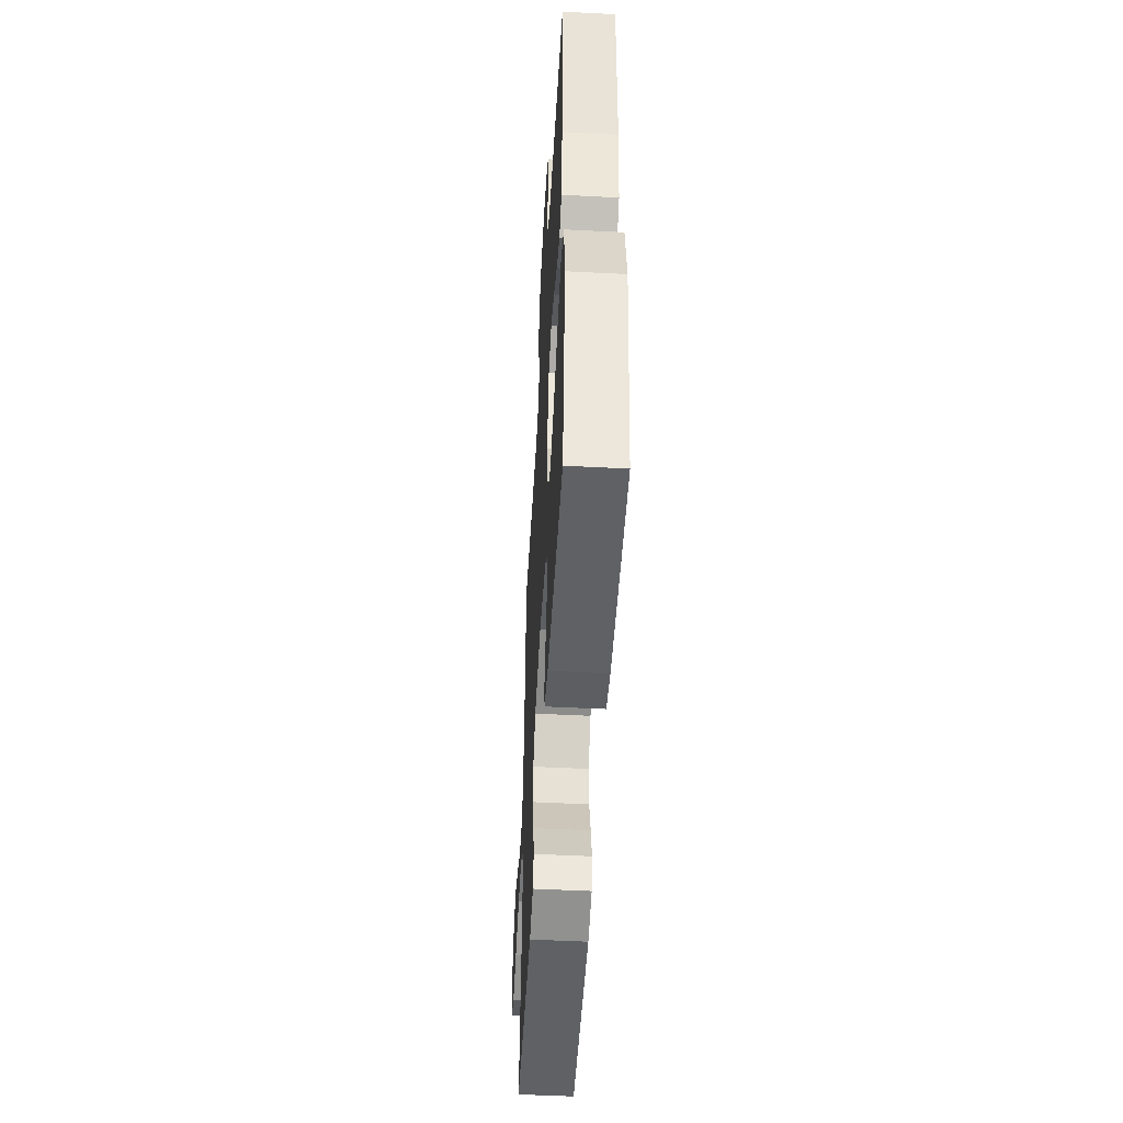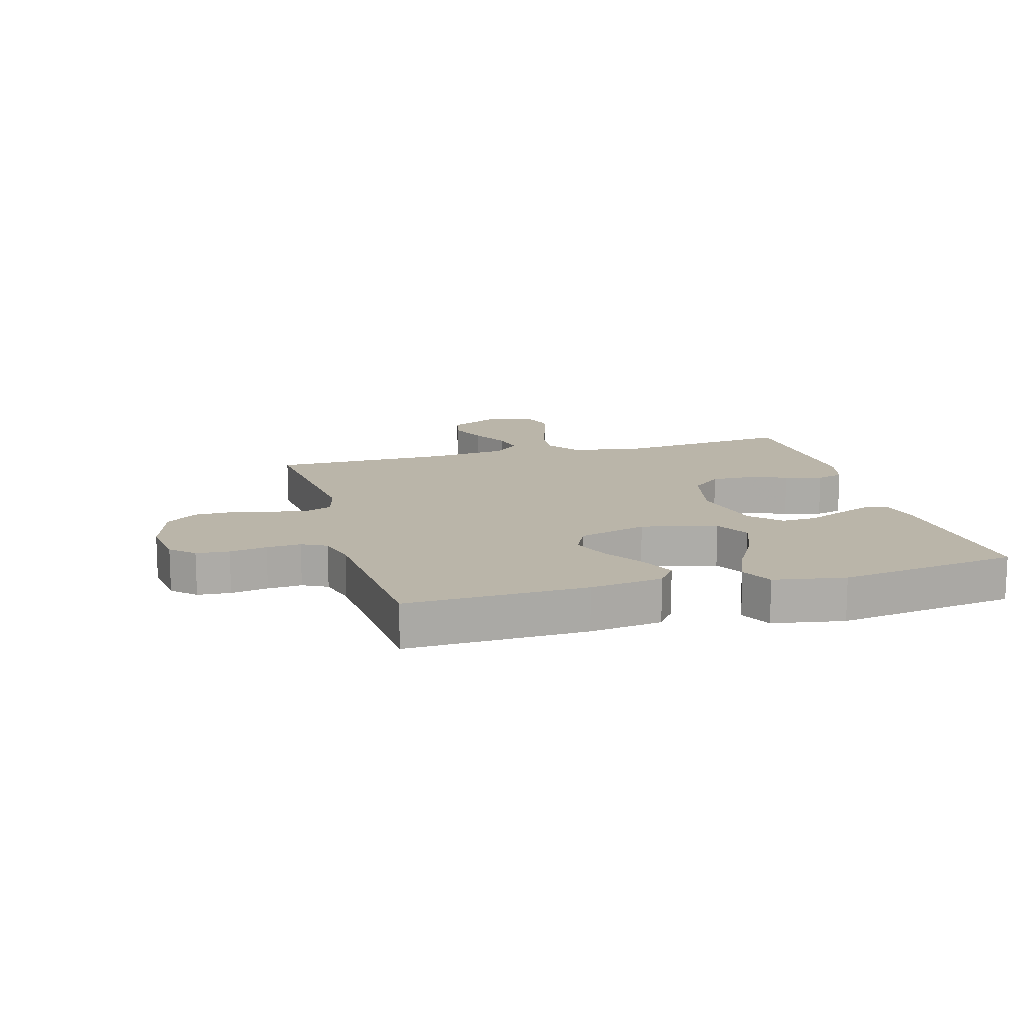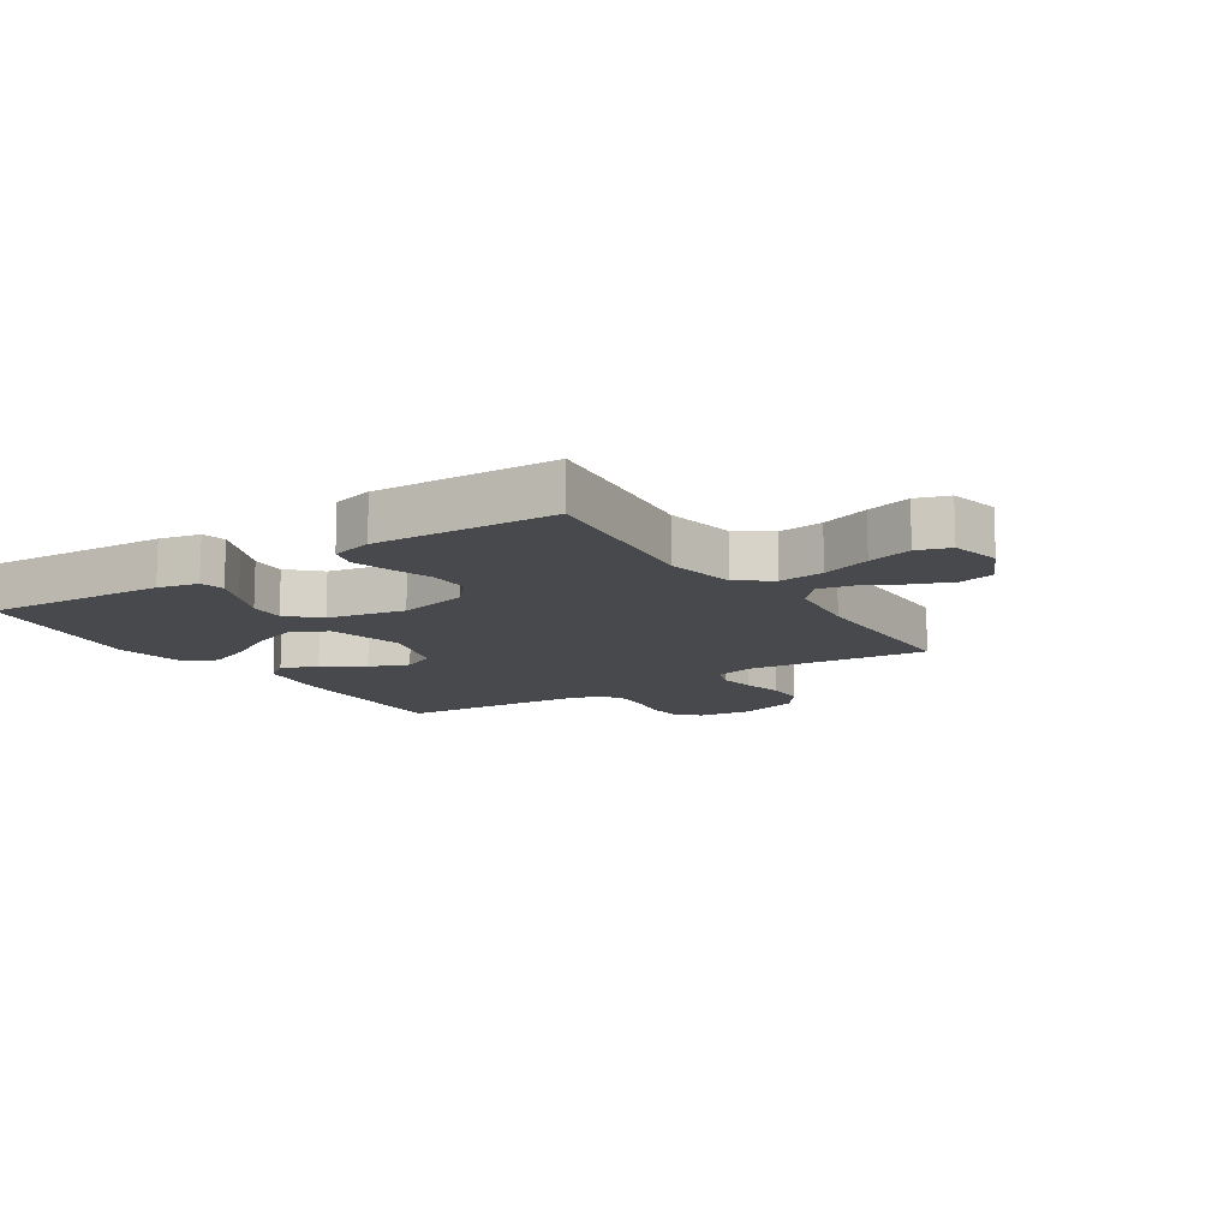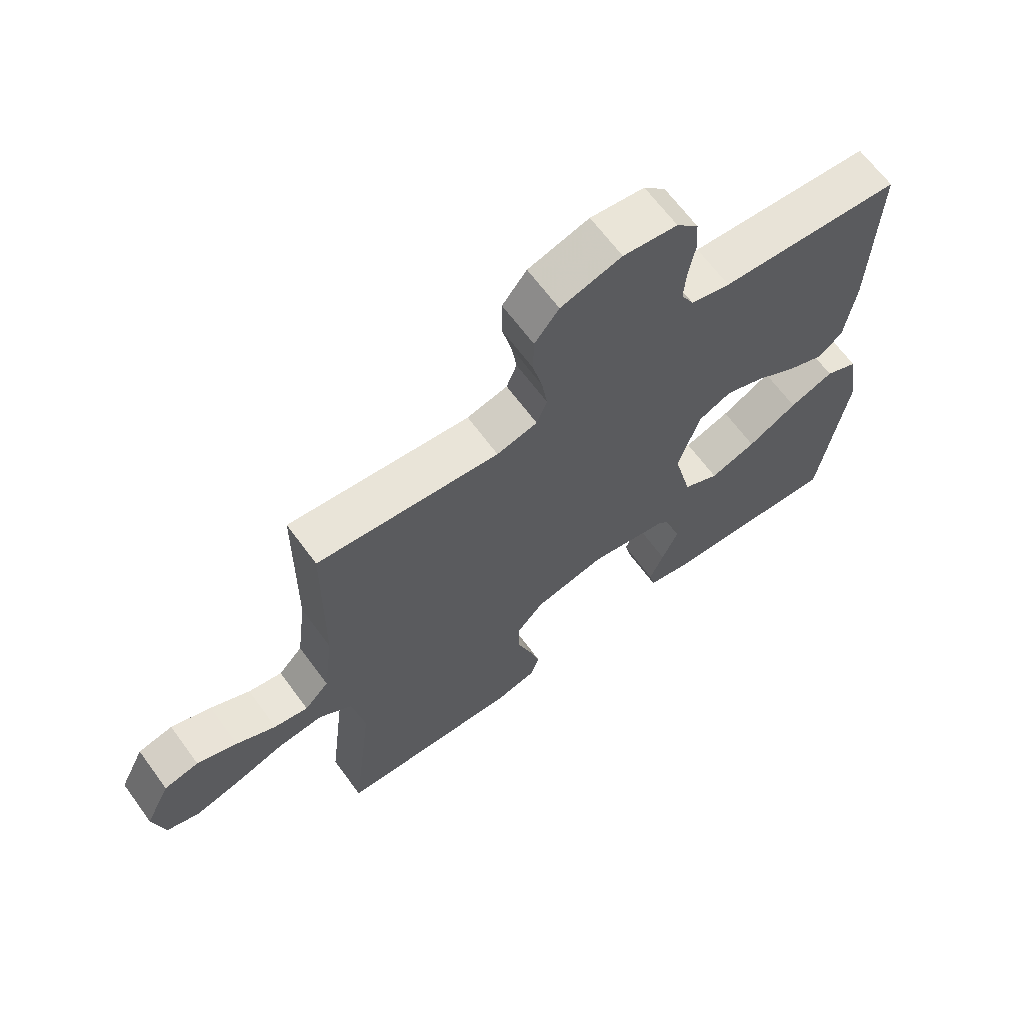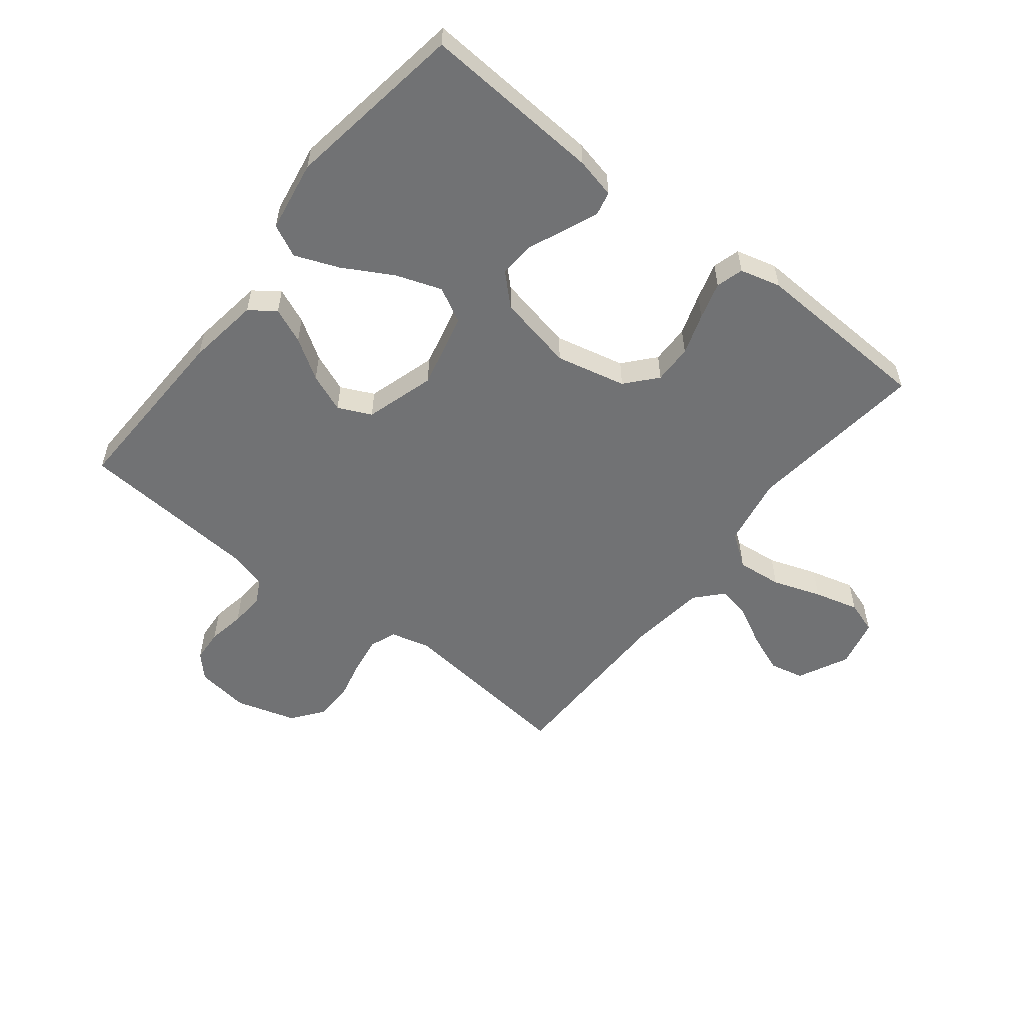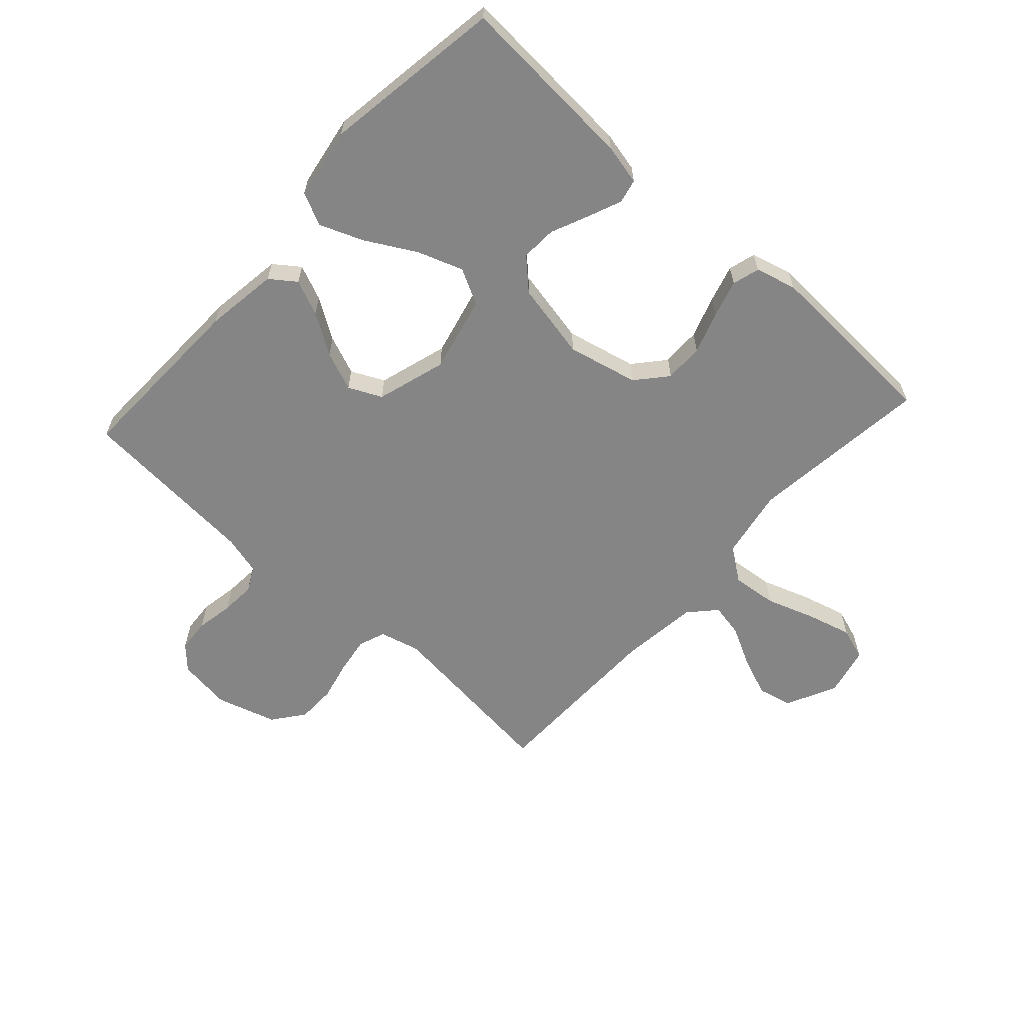
<metadata>
{"format":"obj","ext":"obj","renderer":"f3d","projection":"perspective","resolution":1024,"background":"white","views":[{"elev":-51.0,"azim":86.8,"up":"+Z"},{"elev":13.6,"azim":74.4,"up":"+Y"},{"elev":-12.5,"azim":-146.8,"up":"+Y"},{"elev":65.7,"azim":-36.3,"up":"+Z"},{"elev":-55.4,"azim":141.7,"up":"+Y"},{"elev":-61.9,"azim":137.7,"up":"+Y"}]}
</metadata>
<code>
v -0.5 0.07 0.5
v -0.2 0.07 0.468
v -0.133 0.07 0.485
v -0.116 0.07 0.529
v -0.125 0.07 0.589
v -0.141 0.07 0.657
v -0.14 0.07 0.722
v -0.1 0.07 0.774
v 0 0.07 0.804
v 0.089 0.07 0.792
v 0.125 0.07 0.754
v 0.129 0.07 0.699
v 0.118 0.07 0.637
v 0.114 0.07 0.58
v 0.135 0.07 0.539
v 0.2 0.07 0.522
v 0.5 0.07 0.5
v 0.491 0.07 0.2
v 0.474 0.07 0.079
v 0.432 0.07 0.048
v 0.373 0.07 0.073
v 0.306 0.07 0.116
v 0.241 0.07 0.142
v 0.186 0.07 0.116
v 0.151 0.07 0
v 0.181 0.07 -0.126
v 0.24 0.07 -0.157
v 0.316 0.07 -0.13
v 0.398 0.07 -0.084
v 0.471 0.07 -0.055
v 0.525 0.07 -0.081
v 0.545 0.07 -0.2
v 0.5 0.07 -0.5
v 0.2 0.07 -0.481
v 0.133 0.07 -0.466
v 0.124 0.07 -0.426
v 0.147 0.07 -0.37
v 0.174 0.07 -0.308
v 0.177 0.07 -0.249
v 0.128 0.07 -0.202
v 0 0.07 -0.176
v -0.117 0.07 -0.203
v -0.161 0.07 -0.254
v -0.16 0.07 -0.319
v -0.137 0.07 -0.388
v -0.119 0.07 -0.45
v -0.132 0.07 -0.495
v -0.2 0.07 -0.513
v -0.5 0.07 -0.5
v -0.465 0.07 -0.2
v -0.486 0.07 -0.084
v -0.541 0.07 -0.044
v -0.616 0.07 -0.052
v -0.697 0.07 -0.08
v -0.771 0.07 -0.1
v -0.825 0.07 -0.082
v -0.844 0.07 0
v -0.803 0.07 0.084
v -0.746 0.07 0.097
v -0.68 0.07 0.071
v -0.615 0.07 0.037
v -0.559 0.07 0.026
v -0.519 0.07 0.07
v -0.503 0.07 0.2
v -0.5 0 0.5
v -0.2 0 0.468
v -0.133 0 0.485
v -0.116 0 0.529
v -0.125 0 0.589
v -0.141 0 0.657
v -0.14 0 0.722
v -0.1 0 0.774
v 0 0 0.804
v 0.089 0 0.792
v 0.125 0 0.754
v 0.129 0 0.699
v 0.118 0 0.637
v 0.114 0 0.58
v 0.135 0 0.539
v 0.2 0 0.522
v 0.5 0 0.5
v 0.491 0 0.2
v 0.474 0 0.079
v 0.432 0 0.048
v 0.373 0 0.073
v 0.306 0 0.116
v 0.241 0 0.142
v 0.186 0 0.116
v 0.151 0 0
v 0.181 0 -0.126
v 0.24 0 -0.157
v 0.316 0 -0.13
v 0.398 0 -0.084
v 0.471 0 -0.055
v 0.525 0 -0.081
v 0.545 0 -0.2
v 0.5 0 -0.5
v 0.2 0 -0.481
v 0.133 0 -0.466
v 0.124 0 -0.426
v 0.147 0 -0.37
v 0.174 0 -0.308
v 0.177 0 -0.249
v 0.128 0 -0.202
v 0 0 -0.176
v -0.117 0 -0.203
v -0.161 0 -0.254
v -0.16 0 -0.319
v -0.137 0 -0.388
v -0.119 0 -0.45
v -0.132 0 -0.495
v -0.2 0 -0.513
v -0.5 0 -0.5
v -0.465 0 -0.2
v -0.486 0 -0.084
v -0.541 0 -0.044
v -0.616 0 -0.052
v -0.697 0 -0.08
v -0.771 0 -0.1
v -0.825 0 -0.082
v -0.844 0 0
v -0.803 0 0.084
v -0.746 0 0.097
v -0.68 0 0.071
v -0.615 0 0.037
v -0.559 0 0.026
v -0.519 0 0.07
v -0.503 0 0.2
f 59 60 61
f 58 59 61
f 57 58 61
f 56 57 61
f 55 56 61
f 54 55 61
f 53 54 61
f 52 53 61 62
f 51 52 62 63
f 48 49 50
f 47 48 50
f 46 47 50
f 45 46 50
f 44 45 50
f 43 44 50 51
f 51 63 64
f 43 51 64
f 42 43 64
f 36 37 38
f 35 36 38
f 34 35 38
f 33 34 38
f 32 33 38
f 31 32 38
f 30 31 38
f 29 30 38
f 28 29 38
f 27 28 38 39
f 26 27 39 40
f 20 21 22
f 19 20 22
f 18 19 22
f 17 18 22
f 16 17 22
f 15 16 22 23
f 14 15 23 24
f 11 12 13
f 10 11 13
f 9 10 13
f 8 9 13
f 7 8 13
f 6 7 13
f 5 6 13
f 4 5 13 14
f 14 24 25
f 4 14 25
f 3 4 25
f 64 1 2
f 42 64 2
f 41 42 2
f 26 40 41
f 25 26 41
f 3 25 41
f 2 3 41
f 125 124 123
f 125 123 122
f 125 122 121
f 125 121 120
f 125 120 119
f 125 119 118
f 125 118 117
f 126 125 117 116
f 127 126 116 115
f 114 113 112
f 114 112 111
f 114 111 110
f 114 110 109
f 114 109 108
f 115 114 108 107
f 128 127 115
f 128 115 107
f 128 107 106
f 102 101 100
f 102 100 99
f 102 99 98
f 102 98 97
f 102 97 96
f 102 96 95
f 102 95 94
f 102 94 93
f 102 93 92
f 103 102 92 91
f 104 103 91 90
f 86 85 84
f 86 84 83
f 86 83 82
f 86 82 81
f 86 81 80
f 87 86 80 79
f 88 87 79 78
f 77 76 75
f 77 75 74
f 77 74 73
f 77 73 72
f 77 72 71
f 77 71 70
f 77 70 69
f 78 77 69 68
f 89 88 78
f 89 78 68
f 89 68 67
f 66 65 128
f 66 128 106
f 66 106 105
f 105 104 90
f 105 90 89
f 105 89 67
f 105 67 66
f 1 65 66 2
f 2 66 67 3
f 3 67 68 4
f 4 68 69 5
f 5 69 70 6
f 6 70 71 7
f 7 71 72 8
f 8 72 73 9
f 9 73 74 10
f 10 74 75 11
f 11 75 76 12
f 12 76 77 13
f 13 77 78 14
f 14 78 79 15
f 15 79 80 16
f 16 80 81 17
f 17 81 82 18
f 18 82 83 19
f 19 83 84 20
f 20 84 85 21
f 21 85 86 22
f 22 86 87 23
f 23 87 88 24
f 24 88 89 25
f 25 89 90 26
f 26 90 91 27
f 27 91 92 28
f 28 92 93 29
f 29 93 94 30
f 30 94 95 31
f 31 95 96 32
f 32 96 97 33
f 33 97 98 34
f 34 98 99 35
f 35 99 100 36
f 36 100 101 37
f 37 101 102 38
f 38 102 103 39
f 39 103 104 40
f 40 104 105 41
f 41 105 106 42
f 42 106 107 43
f 43 107 108 44
f 44 108 109 45
f 45 109 110 46
f 46 110 111 47
f 47 111 112 48
f 48 112 113 49
f 49 113 114 50
f 50 114 115 51
f 51 115 116 52
f 52 116 117 53
f 53 117 118 54
f 54 118 119 55
f 55 119 120 56
f 56 120 121 57
f 57 121 122 58
f 58 122 123 59
f 59 123 124 60
f 60 124 125 61
f 61 125 126 62
f 62 126 127 63
f 63 127 128 64
f 64 128 65 1

</code>
